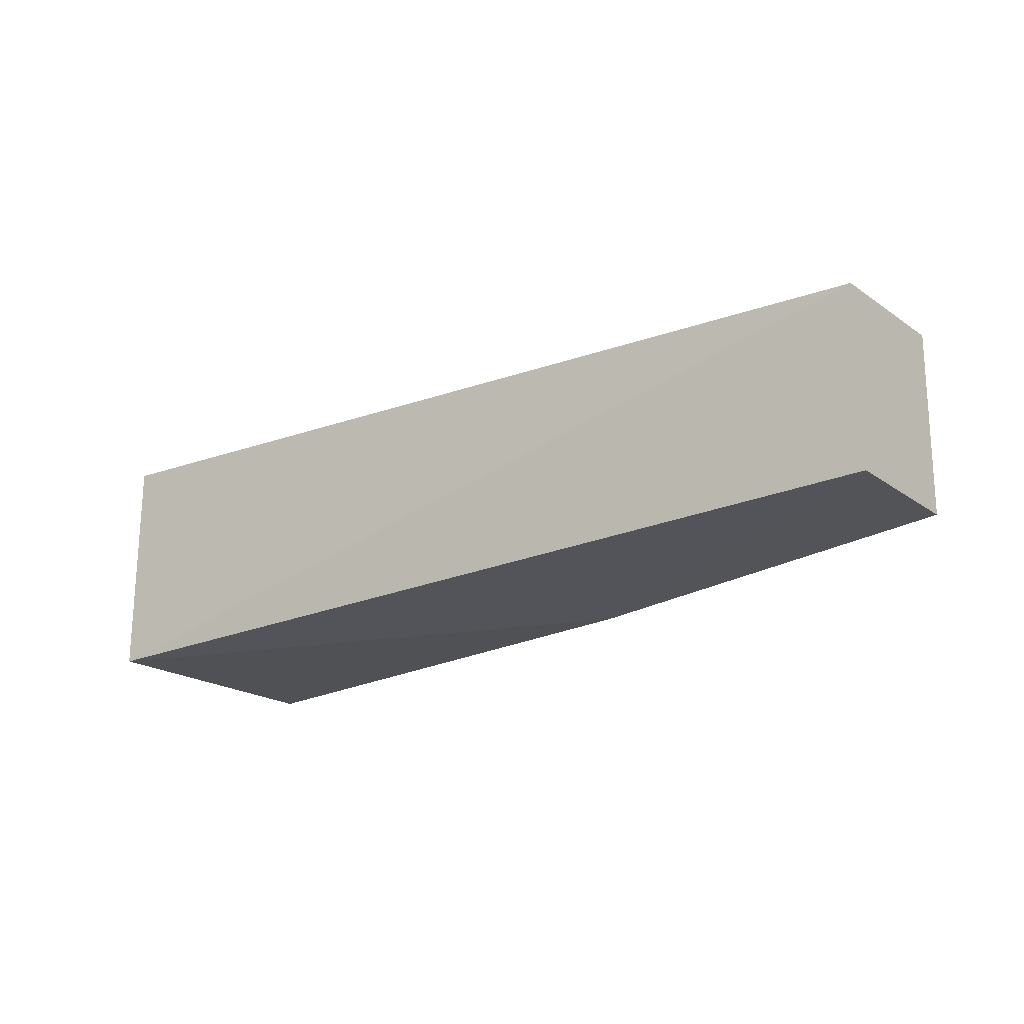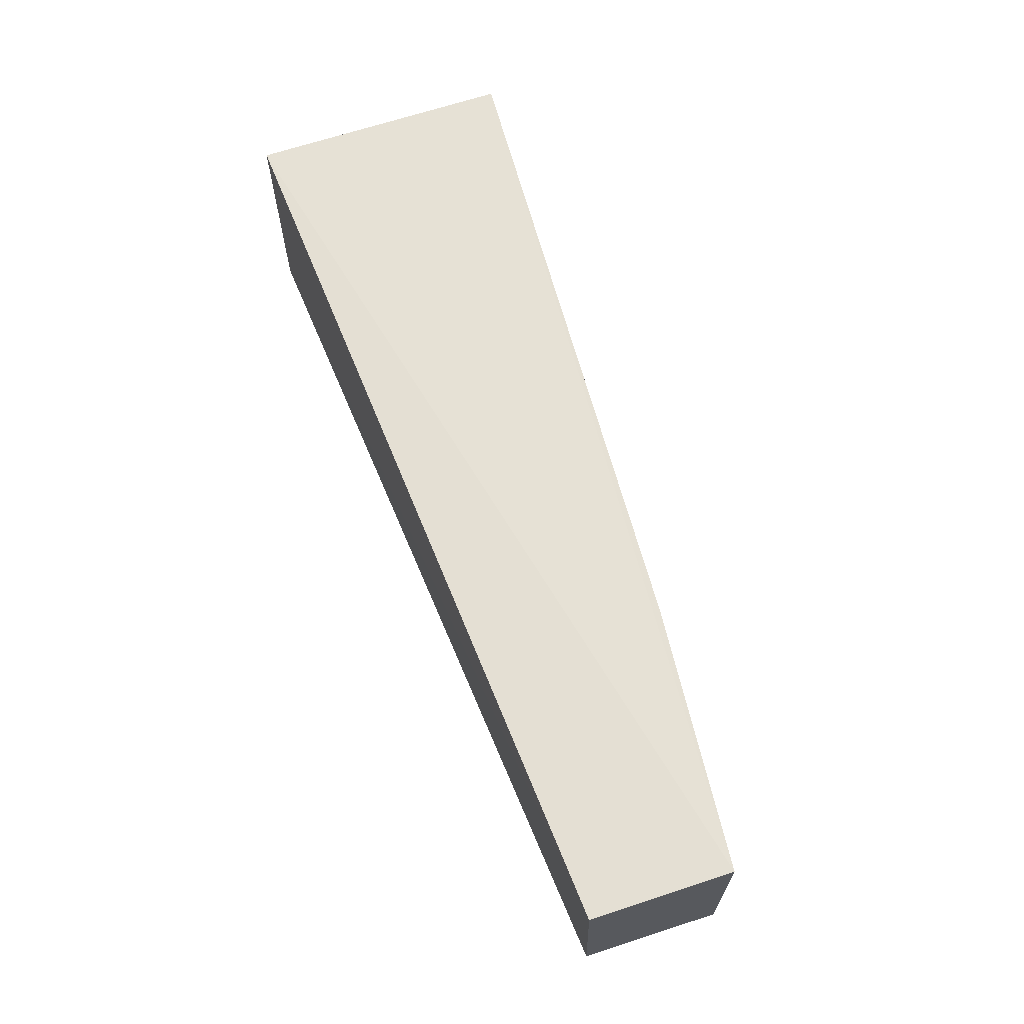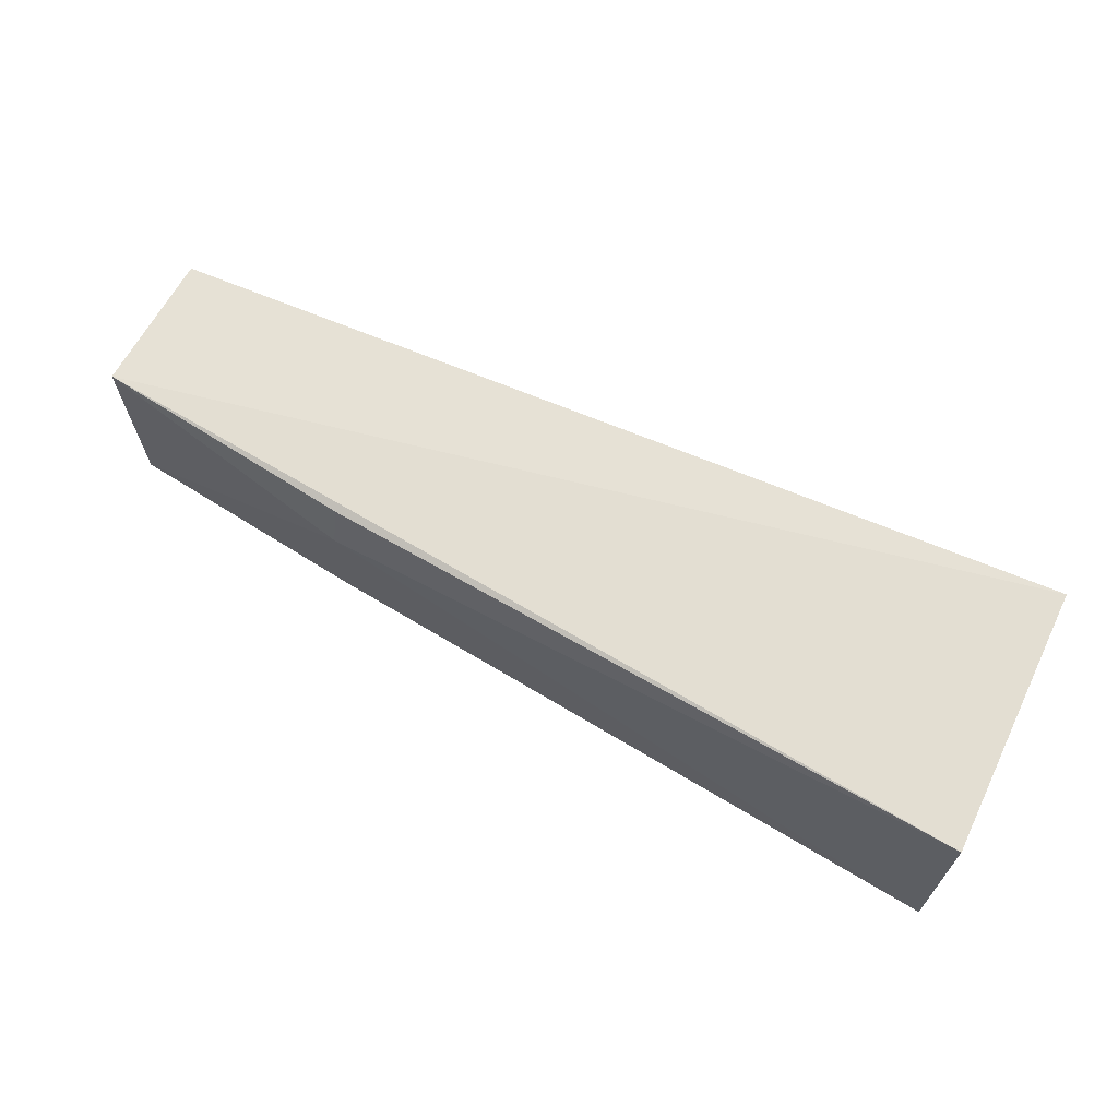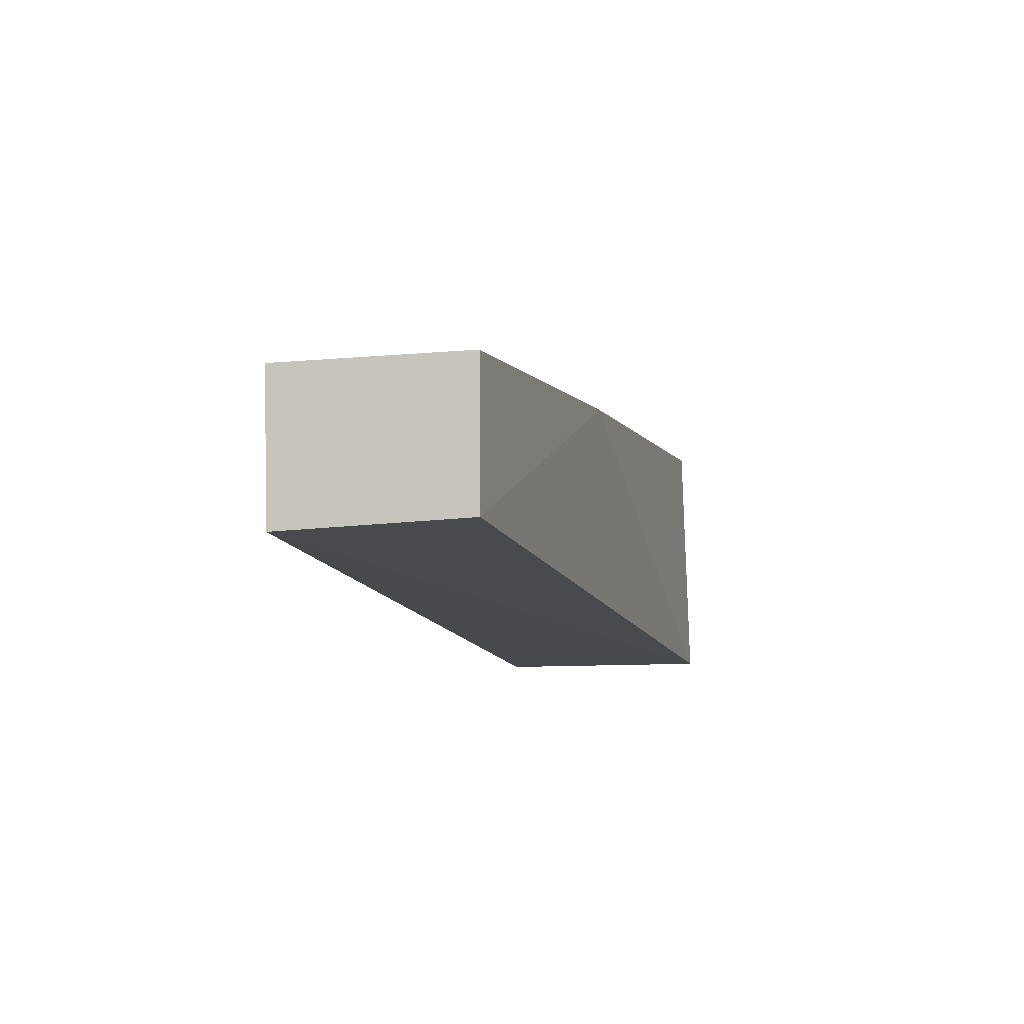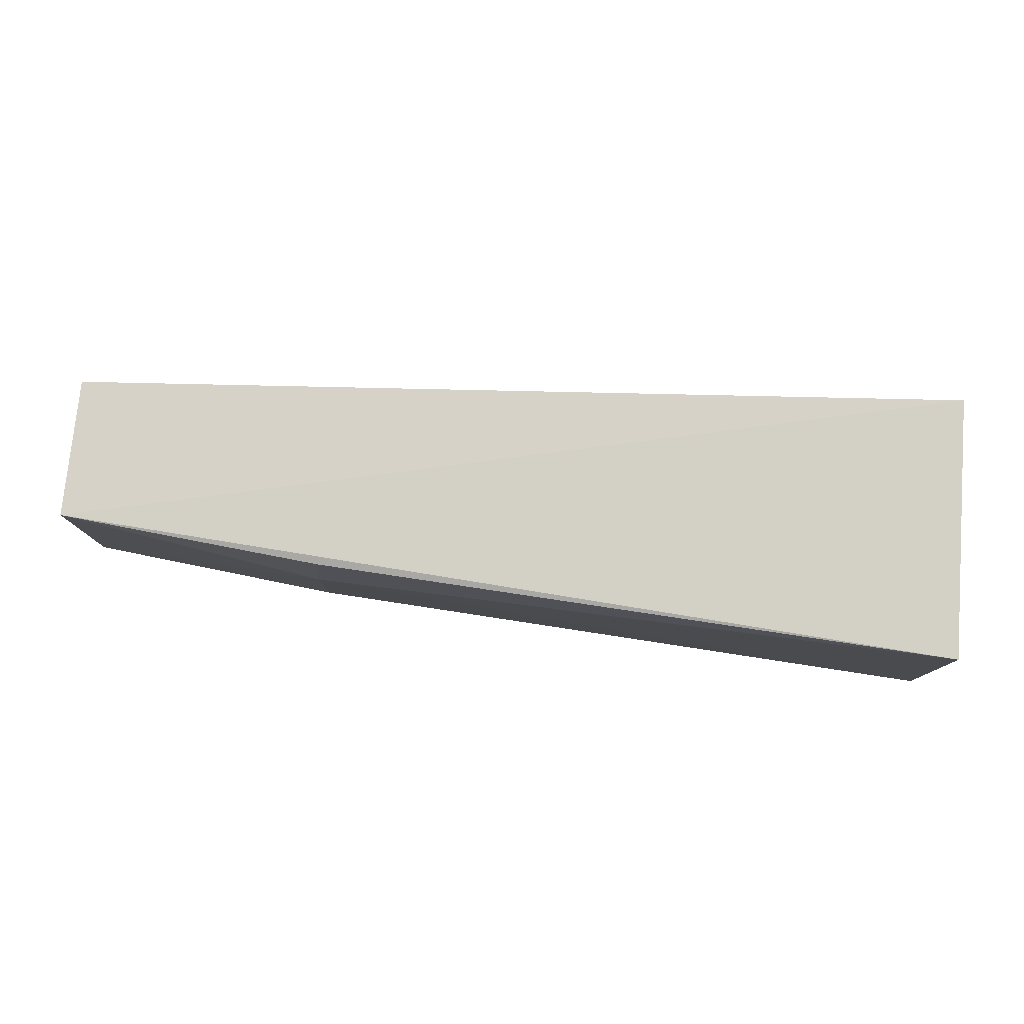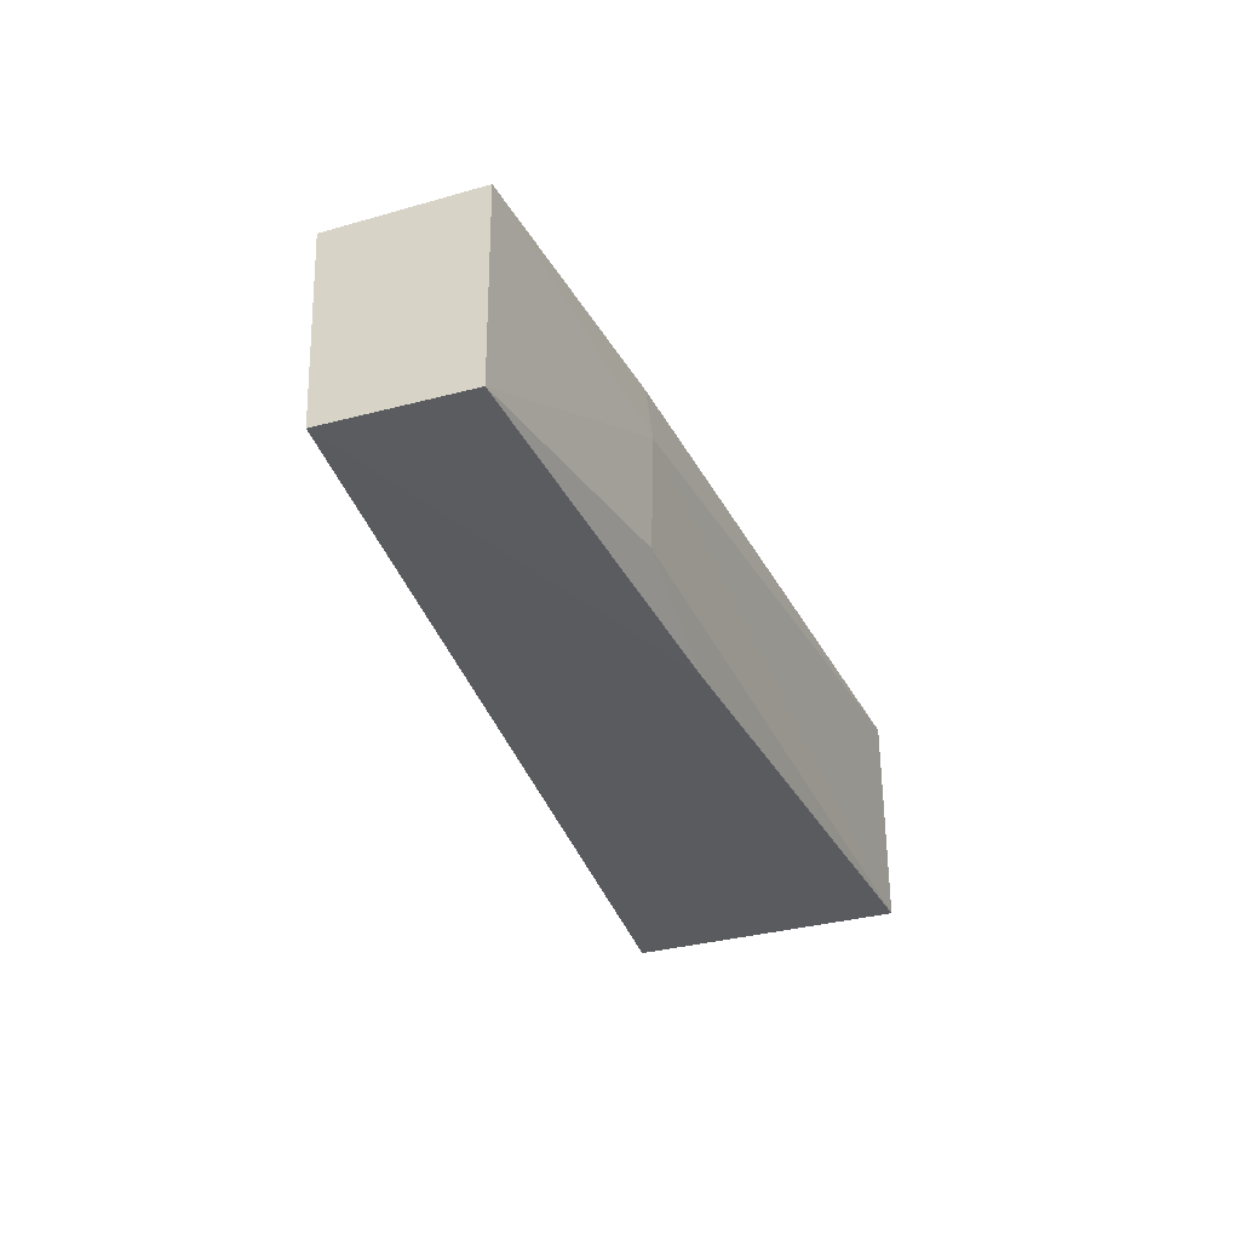
<metadata>
{"format":"obj","ext":"obj","renderer":"f3d","projection":"perspective","resolution":1024,"background":"white","views":[{"elev":-21.6,"azim":38.0,"up":"+Z"},{"elev":64.4,"azim":71.0,"up":"+Z"},{"elev":65.8,"azim":-153.0,"up":"+Z"},{"elev":-8.9,"azim":105.0,"up":"+Y"},{"elev":78.8,"azim":-175.1,"up":"+Z"},{"elev":-32.3,"azim":109.2,"up":"+Z"}]}
</metadata>
<code>
v 0.4457 -0.007697 -0.02006
v 0.4454 -0.007053 -0.0412
v 0.4459 0.008783 -0.01968
v 0.34 0.01712 -0.01788
v 0.3408 -0.01355 -0.04351
v 0.3401 0.01711 -0.04254
v 0.3407 -0.01355 -0.01694
v 0.4456 0.008803 -0.04119
v 0.4155 0.01292 -0.02582
v 0.4002 0.01239 -0.04288
v 0.4151 0.01208 -0.01957
v 0.4155 0.01266 -0.03823
f 5 2 1
f 6 5 4
f 7 1 3
f 7 3 4
f 7 5 1
f 7 4 5
f 8 1 2
f 8 3 1
f 9 6 4
f 9 3 8
f 10 8 2
f 10 2 5
f 10 5 6
f 11 9 4
f 11 4 3
f 11 3 9
f 12 9 8
f 12 8 10
f 12 10 6
f 12 6 9

</code>
